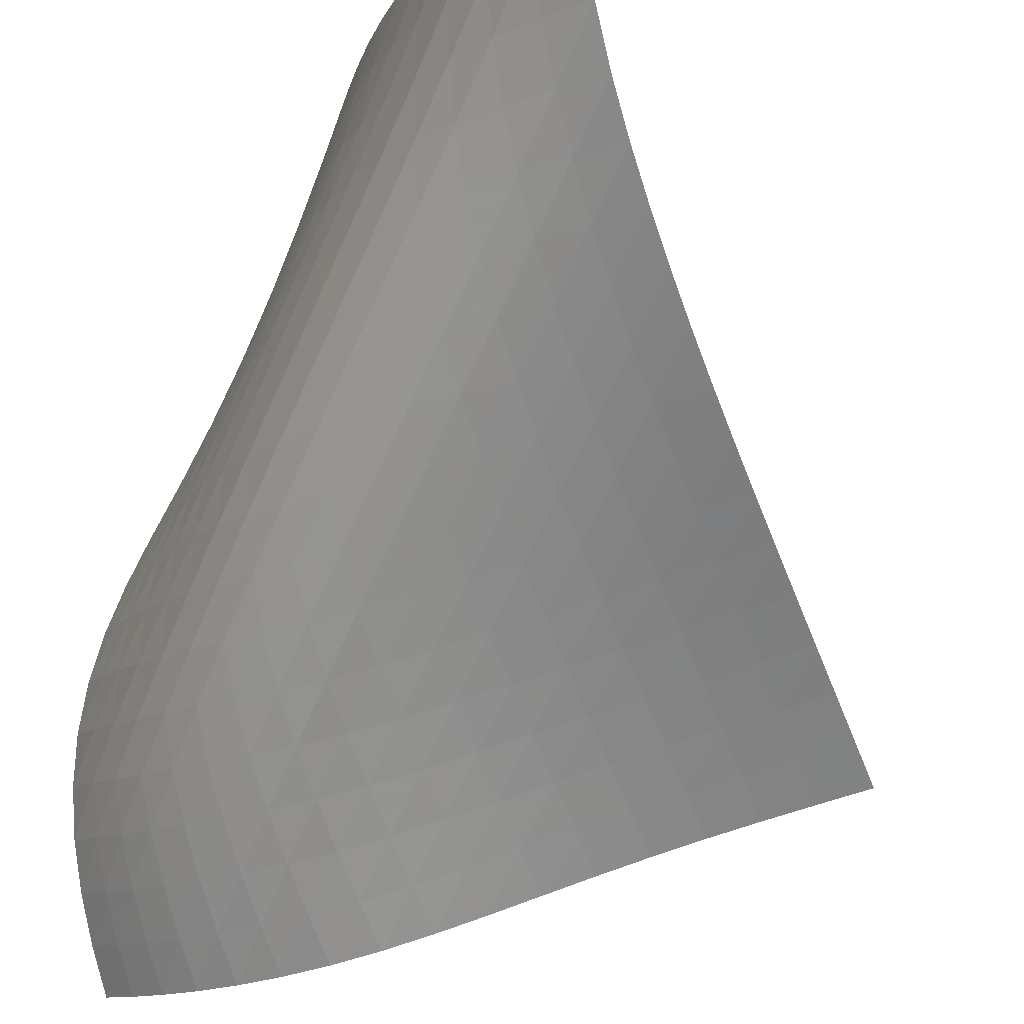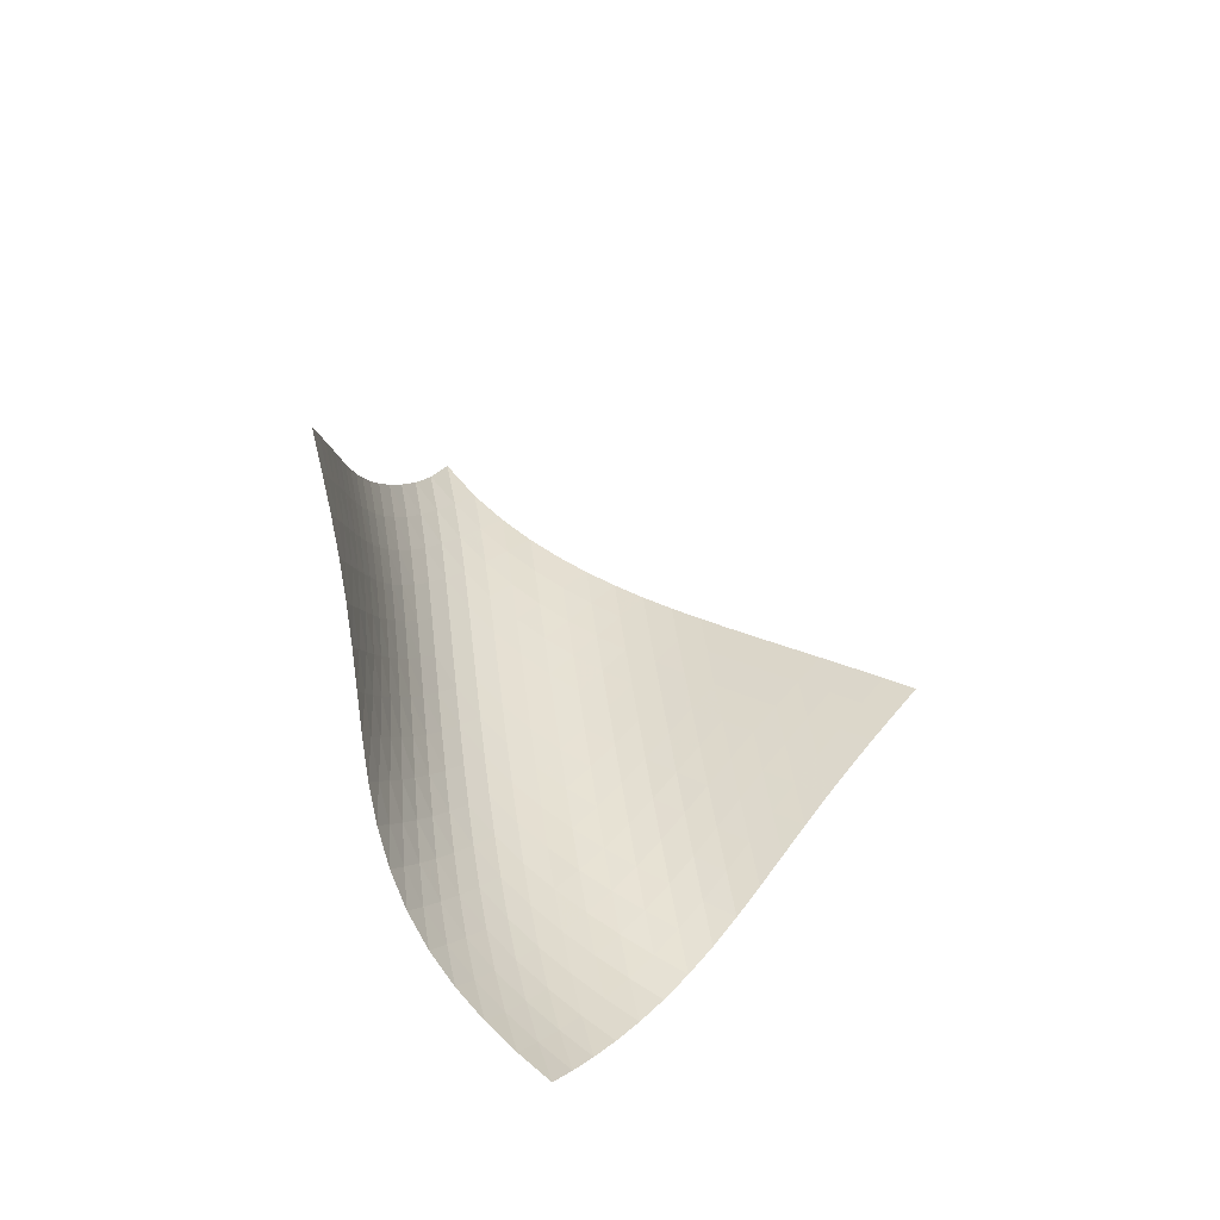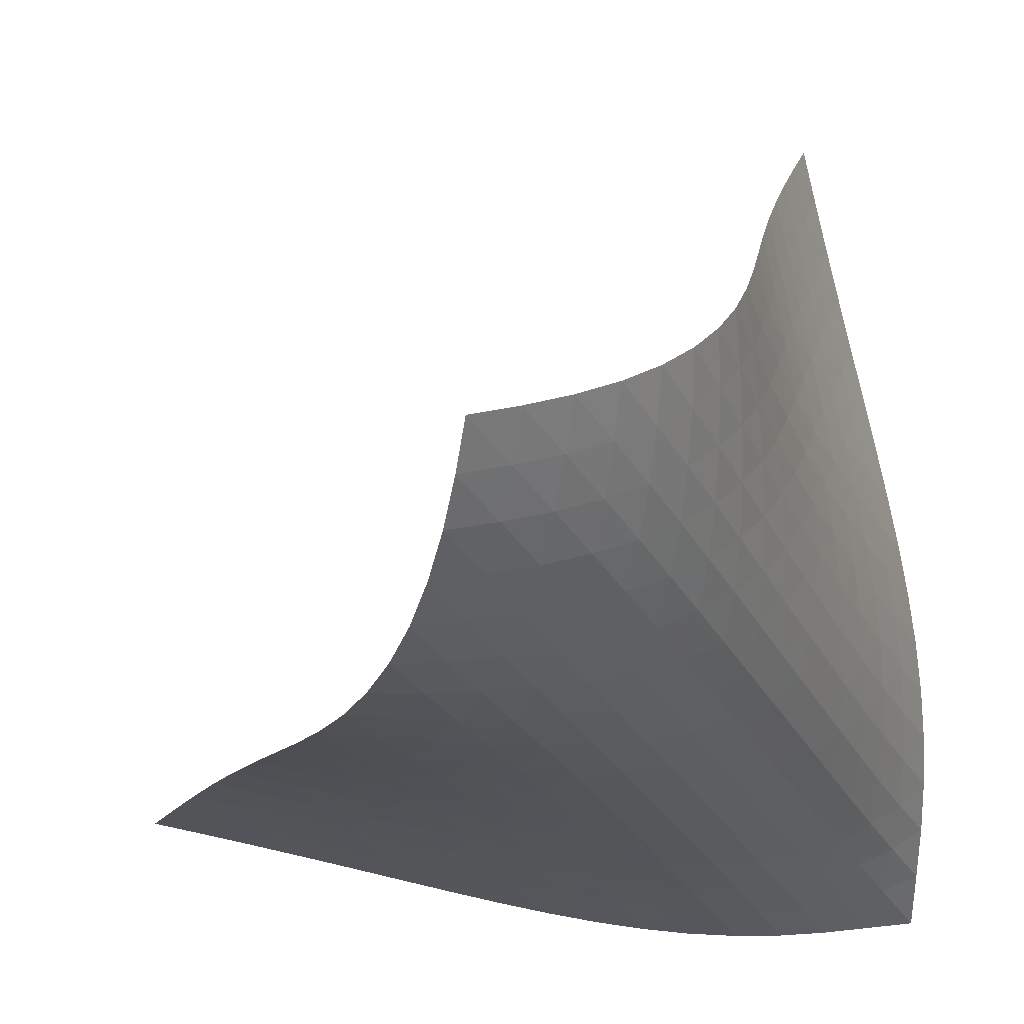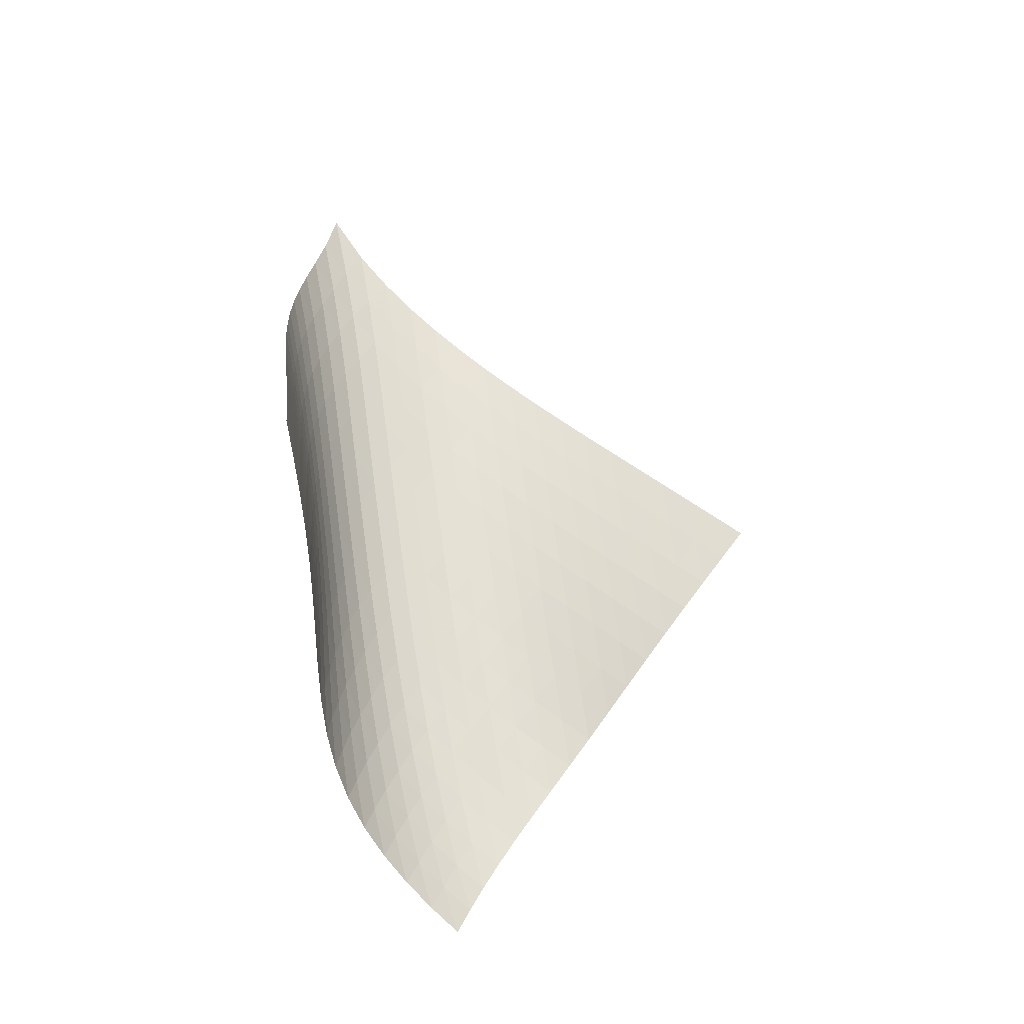
<metadata>
{"format":"obj","ext":"obj","renderer":"f3d","projection":"perspective","resolution":1024,"background":"white","views":[{"elev":-70.6,"azim":147.9,"up":"+Z"},{"elev":-40.1,"azim":-78.2,"up":"+Y"},{"elev":-14.6,"azim":11.1,"up":"+Z"},{"elev":-15.1,"azim":-86.8,"up":"+Y"}]}
</metadata>
<code>
v -6.511 -0.04177 6.511
v -7.131 -8.953 17.02
v -17.02 -8.953 7.131
v -10.2 -18.95 10.2
v -16.37 -8.478 7.018
v -15.71 -8.002 6.9
v -15.06 -7.525 6.777
v -14.41 -7.047 6.65
v -13.76 -6.567 6.52
v -13.1 -6.083 6.392
v -12.44 -5.594 6.271
v -11.79 -5.096 6.162
v -11.13 -4.588 6.074
v -10.47 -4.065 6.014
v -9.803 -3.525 5.99
v -9.141 -2.961 6.006
v -8.483 -2.365 6.068
v -7.828 -1.719 6.178
v -7.174 -0.9794 6.331
v -6.331 -0.9794 7.174
v -6.178 -1.719 7.828
v -6.068 -2.365 8.483
v -6.006 -2.961 9.141
v -5.99 -3.525 9.803
v -6.014 -4.065 10.47
v -6.074 -4.588 11.13
v -6.162 -5.096 11.79
v -6.271 -5.594 12.44
v -6.392 -6.083 13.1
v -6.52 -6.567 13.76
v -6.65 -7.047 14.41
v -6.777 -7.525 15.06
v -6.9 -8.002 15.71
v -7.018 -8.478 16.37
v -7.217 -9.598 16.53
v -7.293 -10.25 16.04
v -7.352 -10.9 15.56
v -7.388 -11.55 15.07
v -7.402 -12.2 14.59
v -7.401 -12.86 14.11
v -7.4 -13.52 13.63
v -7.421 -14.17 13.16
v -7.49 -14.83 12.68
v -7.632 -15.47 12.22
v -7.865 -16.11 11.78
v -8.191 -16.72 11.37
v -8.605 -17.31 11.01
v -9.089 -17.88 10.7
v -9.627 -18.42 10.44
v -10.44 -18.42 9.627
v -10.7 -17.88 9.089
v -11.01 -17.31 8.605
v -11.37 -16.72 8.191
v -11.78 -16.11 7.865
v -12.22 -15.47 7.632
v -12.68 -14.83 7.49
v -13.16 -14.17 7.421
v -13.63 -13.52 7.4
v -14.11 -12.86 7.401
v -14.59 -12.2 7.402
v -15.07 -11.55 7.388
v -15.56 -10.9 7.352
v -16.04 -10.25 7.293
v -16.53 -9.598 7.217
v -6.852 -1.636 6.852
v -7.429 -2.315 6.61
v -8.04 -2.954 6.429
v -8.672 -3.557 6.306
v -9.319 -4.129 6.239
v -9.974 -4.679 6.223
v -10.63 -5.209 6.25
v -11.29 -5.723 6.313
v -11.95 -6.226 6.402
v -12.61 -6.72 6.509
v -13.26 -7.207 6.627
v -13.92 -7.689 6.749
v -14.57 -8.169 6.87
v -15.23 -8.646 6.989
v -15.88 -9.123 7.105
v -6.61 -2.315 7.429
v -7.1 -2.943 7.1
v -7.646 -3.565 6.838
v -8.235 -4.166 6.643
v -8.855 -4.744 6.515
v -9.496 -5.299 6.449
v -10.15 -5.835 6.437
v -10.8 -6.355 6.47
v -11.46 -6.861 6.537
v -12.12 -7.358 6.627
v -12.78 -7.848 6.732
v -13.43 -8.332 6.844
v -14.09 -8.813 6.959
v -14.74 -9.292 7.072
v -15.39 -9.769 7.184
v -6.429 -2.954 8.04
v -6.838 -3.565 7.646
v -7.307 -4.18 7.307
v -7.836 -4.781 7.033
v -8.416 -5.363 6.832
v -9.032 -5.924 6.703
v -9.67 -6.466 6.641
v -10.32 -6.99 6.634
v -10.97 -7.501 6.672
v -11.63 -8.001 6.741
v -12.29 -8.493 6.83
v -12.94 -8.979 6.93
v -13.6 -9.462 7.035
v -14.25 -9.941 7.141
v -14.9 -10.42 7.246
v -6.306 -3.557 8.672
v -6.643 -4.166 8.235
v -7.033 -4.781 7.836
v -7.49 -5.388 7.49
v -8.013 -5.977 7.211
v -8.59 -6.547 7.008
v -9.205 -7.096 6.881
v -9.842 -7.628 6.821
v -10.49 -8.143 6.818
v -11.15 -8.647 6.856
v -11.8 -9.141 6.922
v -12.46 -9.63 7.005
v -13.11 -10.11 7.096
v -13.77 -10.59 7.191
v -14.42 -11.07 7.288
v -6.239 -4.129 9.319
v -6.515 -4.744 8.855
v -6.832 -5.363 8.416
v -7.211 -5.977 8.013
v -7.663 -6.578 7.663
v -8.185 -7.16 7.382
v -8.761 -7.721 7.179
v -9.377 -8.262 7.053
v -10.01 -8.785 6.993
v -10.66 -9.293 6.988
v -11.32 -9.792 7.021
v -11.97 -10.28 7.078
v -12.63 -10.77 7.149
v -13.28 -11.25 7.228
v -13.94 -11.73 7.312
v -6.223 -4.679 9.974
v -6.449 -5.299 9.496
v -6.703 -5.924 9.032
v -7.008 -6.547 8.59
v -7.382 -7.16 8.185
v -7.834 -7.756 7.834
v -8.356 -8.332 7.553
v -8.934 -8.886 7.35
v -9.549 -9.42 7.222
v -10.19 -9.937 7.158
v -10.84 -10.44 7.144
v -11.49 -10.93 7.164
v -12.15 -11.42 7.206
v -12.8 -11.9 7.26
v -13.46 -12.38 7.325
v -6.25 -5.209 10.63
v -6.437 -5.835 10.15
v -6.641 -6.466 9.67
v -6.881 -7.096 9.205
v -7.179 -7.721 8.761
v -7.553 -8.332 8.356
v -8.006 -8.925 8.006
v -8.53 -9.496 7.726
v -9.109 -10.04 7.522
v -9.725 -10.57 7.389
v -10.36 -11.09 7.316
v -11.01 -11.59 7.287
v -11.66 -12.08 7.288
v -12.32 -12.56 7.308
v -12.98 -13.04 7.345
v -6.313 -5.723 11.29
v -6.47 -6.355 10.8
v -6.634 -6.99 10.32
v -6.821 -7.628 9.842
v -7.053 -8.262 9.377
v -7.35 -8.886 8.934
v -7.726 -9.496 8.53
v -8.183 -10.09 8.183
v -8.71 -10.65 7.905
v -9.29 -11.2 7.698
v -9.905 -11.72 7.557
v -10.54 -12.23 7.468
v -11.19 -12.73 7.418
v -11.84 -13.21 7.396
v -12.5 -13.7 7.396
v -6.402 -6.226 11.95
v -6.537 -6.861 11.46
v -6.672 -7.501 10.97
v -6.818 -8.143 10.49
v -6.993 -8.785 10.01
v -7.222 -9.42 9.549
v -7.522 -10.04 9.109
v -7.905 -10.65 8.71
v -8.368 -11.24 8.368
v -8.898 -11.8 8.091
v -9.478 -12.34 7.881
v -10.09 -12.86 7.728
v -10.73 -13.37 7.62
v -11.37 -13.86 7.547
v -12.02 -14.35 7.504
v -6.509 -6.72 12.61
v -6.627 -7.358 12.12
v -6.741 -8.001 11.63
v -6.856 -8.647 11.15
v -6.988 -9.293 10.66
v -7.158 -9.937 10.19
v -7.389 -10.57 9.725
v -7.698 -11.2 9.29
v -8.091 -11.8 8.898
v -8.562 -12.38 8.562
v -9.097 -12.94 8.288
v -9.678 -13.48 8.073
v -10.29 -14 7.907
v -10.92 -14.5 7.782
v -11.56 -14.99 7.69
v -6.627 -7.207 13.26
v -6.732 -7.848 12.78
v -6.83 -8.493 12.29
v -6.922 -9.141 11.8
v -7.021 -9.792 11.32
v -7.144 -10.44 10.84
v -7.316 -11.09 10.36
v -7.557 -11.72 9.905
v -7.881 -12.34 9.478
v -8.288 -12.94 9.097
v -8.77 -13.52 8.77
v -9.311 -14.07 8.5
v -9.893 -14.61 8.282
v -10.5 -15.12 8.106
v -11.13 -15.62 7.967
v -6.749 -7.689 13.92
v -6.844 -8.332 13.43
v -6.93 -8.979 12.94
v -7.005 -9.63 12.46
v -7.078 -10.28 11.97
v -7.164 -10.93 11.49
v -7.287 -11.59 11.01
v -7.468 -12.23 10.54
v -7.728 -12.86 10.09
v -8.073 -13.48 9.678
v -8.5 -14.07 9.311
v -8.997 -14.64 8.997
v -9.545 -15.19 8.734
v -10.13 -15.72 8.516
v -10.74 -16.23 8.336
v -6.87 -8.169 14.57
v -6.959 -8.813 14.09
v -7.035 -9.462 13.6
v -7.096 -10.11 13.11
v -7.149 -10.77 12.63
v -7.206 -11.42 12.15
v -7.288 -12.08 11.66
v -7.418 -12.73 11.19
v -7.62 -13.37 10.73
v -7.907 -14 10.29
v -8.282 -14.61 9.893
v -8.734 -15.19 9.545
v -9.248 -15.75 9.248
v -9.808 -16.29 8.997
v -10.4 -16.81 8.785
v -6.989 -8.646 15.23
v -7.072 -9.292 14.74
v -7.141 -9.941 14.25
v -7.191 -10.59 13.77
v -7.228 -11.25 13.28
v -7.26 -11.9 12.8
v -7.308 -12.56 12.32
v -7.396 -13.21 11.84
v -7.547 -13.86 11.37
v -7.782 -14.5 10.92
v -8.106 -15.12 10.5
v -8.516 -15.72 10.13
v -8.997 -16.29 9.808
v -9.532 -16.84 9.532
v -10.1 -17.37 9.295
v -7.105 -9.123 15.88
v -7.184 -9.769 15.39
v -7.246 -10.42 14.9
v -7.288 -11.07 14.42
v -7.312 -11.73 13.94
v -7.325 -12.38 13.46
v -7.345 -13.04 12.98
v -7.396 -13.7 12.5
v -7.504 -14.35 12.02
v -7.69 -14.99 11.56
v -7.967 -15.62 11.13
v -8.336 -16.23 10.74
v -8.785 -16.81 10.4
v -9.295 -17.37 10.1
v -9.852 -17.91 9.852
f 289 49 4
f 289 4 50
f 5 79 64
f 5 64 3
f 79 94 63
f 79 63 64
f 94 109 62
f 94 62 63
f 109 124 61
f 109 61 62
f 124 139 60
f 124 60 61
f 139 154 59
f 139 59 60
f 154 169 58
f 154 58 59
f 169 184 57
f 169 57 58
f 184 199 56
f 184 56 57
f 199 214 55
f 199 55 56
f 214 229 54
f 214 54 55
f 229 244 53
f 229 53 54
f 244 259 52
f 244 52 53
f 259 274 51
f 259 51 52
f 274 289 50
f 274 50 51
f 1 20 65
f 1 65 19
f 19 65 66
f 19 66 18
f 18 66 67
f 18 67 17
f 17 67 68
f 17 68 16
f 16 68 69
f 16 69 15
f 15 69 70
f 15 70 14
f 14 70 71
f 14 71 13
f 13 71 72
f 13 72 12
f 12 72 73
f 12 73 11
f 11 73 74
f 11 74 10
f 10 74 75
f 10 75 9
f 9 75 76
f 9 76 8
f 8 76 77
f 8 77 7
f 7 77 78
f 7 78 6
f 6 78 79
f 6 79 5
f 20 21 80
f 20 80 65
f 65 80 81
f 65 81 66
f 66 81 82
f 66 82 67
f 67 82 83
f 67 83 68
f 68 83 84
f 68 84 69
f 69 84 85
f 69 85 70
f 70 85 86
f 70 86 71
f 71 86 87
f 71 87 72
f 72 87 88
f 72 88 73
f 73 88 89
f 73 89 74
f 74 89 90
f 74 90 75
f 75 90 91
f 75 91 76
f 76 91 92
f 76 92 77
f 77 92 93
f 77 93 78
f 78 93 94
f 78 94 79
f 21 22 95
f 21 95 80
f 80 95 96
f 80 96 81
f 81 96 97
f 81 97 82
f 82 97 98
f 82 98 83
f 83 98 99
f 83 99 84
f 84 99 100
f 84 100 85
f 85 100 101
f 85 101 86
f 86 101 102
f 86 102 87
f 87 102 103
f 87 103 88
f 88 103 104
f 88 104 89
f 89 104 105
f 89 105 90
f 90 105 106
f 90 106 91
f 91 106 107
f 91 107 92
f 92 107 108
f 92 108 93
f 93 108 109
f 93 109 94
f 22 23 110
f 22 110 95
f 95 110 111
f 95 111 96
f 96 111 112
f 96 112 97
f 97 112 113
f 97 113 98
f 98 113 114
f 98 114 99
f 99 114 115
f 99 115 100
f 100 115 116
f 100 116 101
f 101 116 117
f 101 117 102
f 102 117 118
f 102 118 103
f 103 118 119
f 103 119 104
f 104 119 120
f 104 120 105
f 105 120 121
f 105 121 106
f 106 121 122
f 106 122 107
f 107 122 123
f 107 123 108
f 108 123 124
f 108 124 109
f 23 24 125
f 23 125 110
f 110 125 126
f 110 126 111
f 111 126 127
f 111 127 112
f 112 127 128
f 112 128 113
f 113 128 129
f 113 129 114
f 114 129 130
f 114 130 115
f 115 130 131
f 115 131 116
f 116 131 132
f 116 132 117
f 117 132 133
f 117 133 118
f 118 133 134
f 118 134 119
f 119 134 135
f 119 135 120
f 120 135 136
f 120 136 121
f 121 136 137
f 121 137 122
f 122 137 138
f 122 138 123
f 123 138 139
f 123 139 124
f 24 25 140
f 24 140 125
f 125 140 141
f 125 141 126
f 126 141 142
f 126 142 127
f 127 142 143
f 127 143 128
f 128 143 144
f 128 144 129
f 129 144 145
f 129 145 130
f 130 145 146
f 130 146 131
f 131 146 147
f 131 147 132
f 132 147 148
f 132 148 133
f 133 148 149
f 133 149 134
f 134 149 150
f 134 150 135
f 135 150 151
f 135 151 136
f 136 151 152
f 136 152 137
f 137 152 153
f 137 153 138
f 138 153 154
f 138 154 139
f 25 26 155
f 25 155 140
f 140 155 156
f 140 156 141
f 141 156 157
f 141 157 142
f 142 157 158
f 142 158 143
f 143 158 159
f 143 159 144
f 144 159 160
f 144 160 145
f 145 160 161
f 145 161 146
f 146 161 162
f 146 162 147
f 147 162 163
f 147 163 148
f 148 163 164
f 148 164 149
f 149 164 165
f 149 165 150
f 150 165 166
f 150 166 151
f 151 166 167
f 151 167 152
f 152 167 168
f 152 168 153
f 153 168 169
f 153 169 154
f 26 27 170
f 26 170 155
f 155 170 171
f 155 171 156
f 156 171 172
f 156 172 157
f 157 172 173
f 157 173 158
f 158 173 174
f 158 174 159
f 159 174 175
f 159 175 160
f 160 175 176
f 160 176 161
f 161 176 177
f 161 177 162
f 162 177 178
f 162 178 163
f 163 178 179
f 163 179 164
f 164 179 180
f 164 180 165
f 165 180 181
f 165 181 166
f 166 181 182
f 166 182 167
f 167 182 183
f 167 183 168
f 168 183 184
f 168 184 169
f 27 28 185
f 27 185 170
f 170 185 186
f 170 186 171
f 171 186 187
f 171 187 172
f 172 187 188
f 172 188 173
f 173 188 189
f 173 189 174
f 174 189 190
f 174 190 175
f 175 190 191
f 175 191 176
f 176 191 192
f 176 192 177
f 177 192 193
f 177 193 178
f 178 193 194
f 178 194 179
f 179 194 195
f 179 195 180
f 180 195 196
f 180 196 181
f 181 196 197
f 181 197 182
f 182 197 198
f 182 198 183
f 183 198 199
f 183 199 184
f 28 29 200
f 28 200 185
f 185 200 201
f 185 201 186
f 186 201 202
f 186 202 187
f 187 202 203
f 187 203 188
f 188 203 204
f 188 204 189
f 189 204 205
f 189 205 190
f 190 205 206
f 190 206 191
f 191 206 207
f 191 207 192
f 192 207 208
f 192 208 193
f 193 208 209
f 193 209 194
f 194 209 210
f 194 210 195
f 195 210 211
f 195 211 196
f 196 211 212
f 196 212 197
f 197 212 213
f 197 213 198
f 198 213 214
f 198 214 199
f 29 30 215
f 29 215 200
f 200 215 216
f 200 216 201
f 201 216 217
f 201 217 202
f 202 217 218
f 202 218 203
f 203 218 219
f 203 219 204
f 204 219 220
f 204 220 205
f 205 220 221
f 205 221 206
f 206 221 222
f 206 222 207
f 207 222 223
f 207 223 208
f 208 223 224
f 208 224 209
f 209 224 225
f 209 225 210
f 210 225 226
f 210 226 211
f 211 226 227
f 211 227 212
f 212 227 228
f 212 228 213
f 213 228 229
f 213 229 214
f 30 31 230
f 30 230 215
f 215 230 231
f 215 231 216
f 216 231 232
f 216 232 217
f 217 232 233
f 217 233 218
f 218 233 234
f 218 234 219
f 219 234 235
f 219 235 220
f 220 235 236
f 220 236 221
f 221 236 237
f 221 237 222
f 222 237 238
f 222 238 223
f 223 238 239
f 223 239 224
f 224 239 240
f 224 240 225
f 225 240 241
f 225 241 226
f 226 241 242
f 226 242 227
f 227 242 243
f 227 243 228
f 228 243 244
f 228 244 229
f 31 32 245
f 31 245 230
f 230 245 246
f 230 246 231
f 231 246 247
f 231 247 232
f 232 247 248
f 232 248 233
f 233 248 249
f 233 249 234
f 234 249 250
f 234 250 235
f 235 250 251
f 235 251 236
f 236 251 252
f 236 252 237
f 237 252 253
f 237 253 238
f 238 253 254
f 238 254 239
f 239 254 255
f 239 255 240
f 240 255 256
f 240 256 241
f 241 256 257
f 241 257 242
f 242 257 258
f 242 258 243
f 243 258 259
f 243 259 244
f 32 33 260
f 32 260 245
f 245 260 261
f 245 261 246
f 246 261 262
f 246 262 247
f 247 262 263
f 247 263 248
f 248 263 264
f 248 264 249
f 249 264 265
f 249 265 250
f 250 265 266
f 250 266 251
f 251 266 267
f 251 267 252
f 252 267 268
f 252 268 253
f 253 268 269
f 253 269 254
f 254 269 270
f 254 270 255
f 255 270 271
f 255 271 256
f 256 271 272
f 256 272 257
f 257 272 273
f 257 273 258
f 258 273 274
f 258 274 259
f 33 34 275
f 33 275 260
f 260 275 276
f 260 276 261
f 261 276 277
f 261 277 262
f 262 277 278
f 262 278 263
f 263 278 279
f 263 279 264
f 264 279 280
f 264 280 265
f 265 280 281
f 265 281 266
f 266 281 282
f 266 282 267
f 267 282 283
f 267 283 268
f 268 283 284
f 268 284 269
f 269 284 285
f 269 285 270
f 270 285 286
f 270 286 271
f 271 286 287
f 271 287 272
f 272 287 288
f 272 288 273
f 273 288 289
f 273 289 274
f 34 2 35
f 34 35 275
f 275 35 36
f 275 36 276
f 276 36 37
f 276 37 277
f 277 37 38
f 277 38 278
f 278 38 39
f 278 39 279
f 279 39 40
f 279 40 280
f 280 40 41
f 280 41 281
f 281 41 42
f 281 42 282
f 282 42 43
f 282 43 283
f 283 43 44
f 283 44 284
f 284 44 45
f 284 45 285
f 285 45 46
f 285 46 286
f 286 46 47
f 286 47 287
f 287 47 48
f 287 48 288
f 288 48 49
f 288 49 289

</code>
